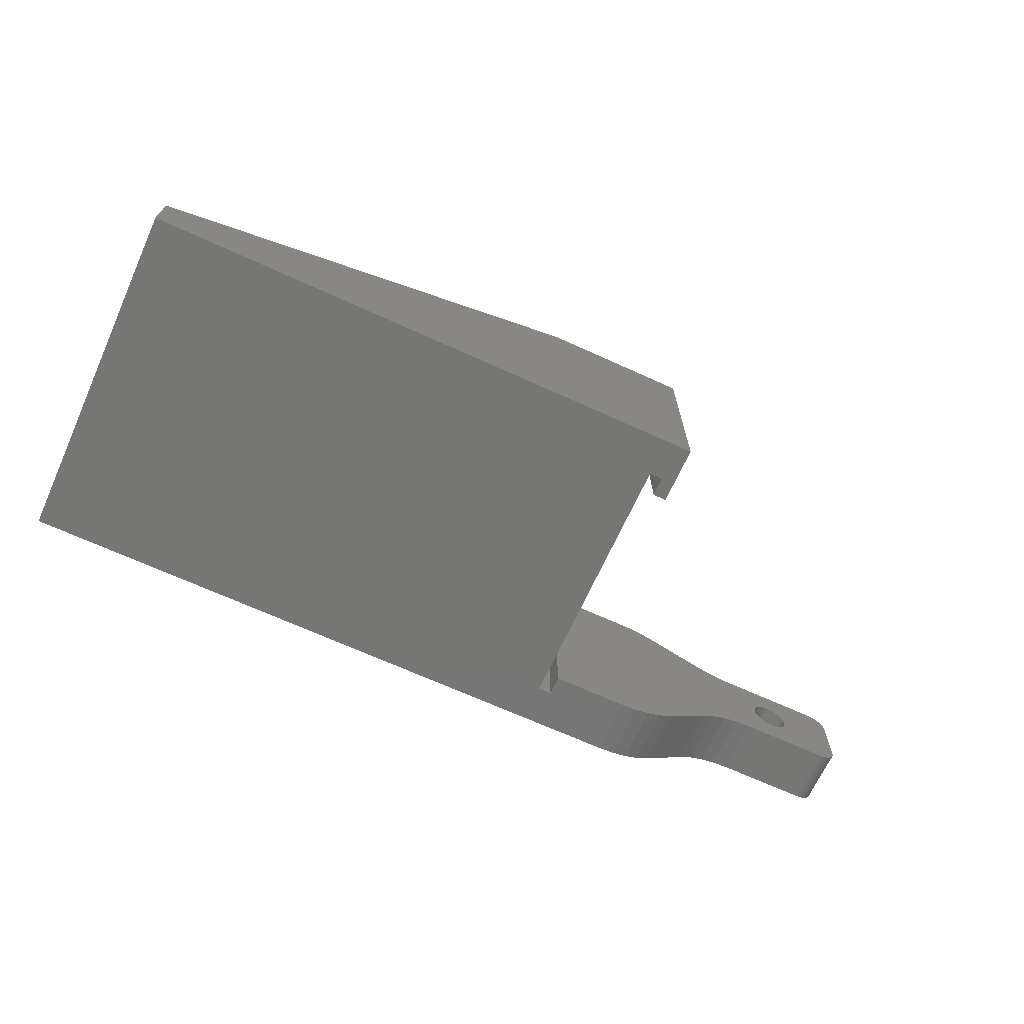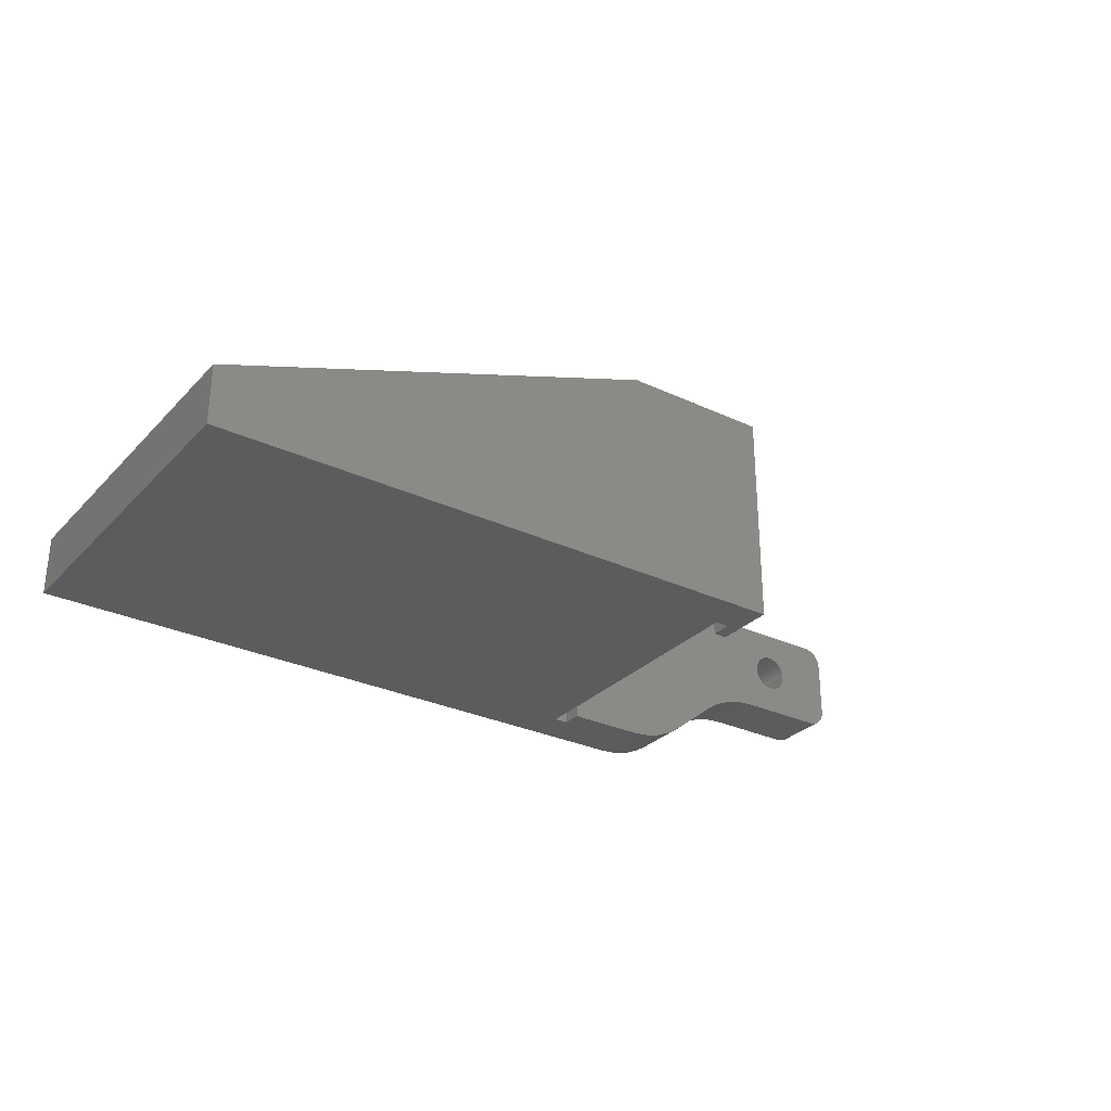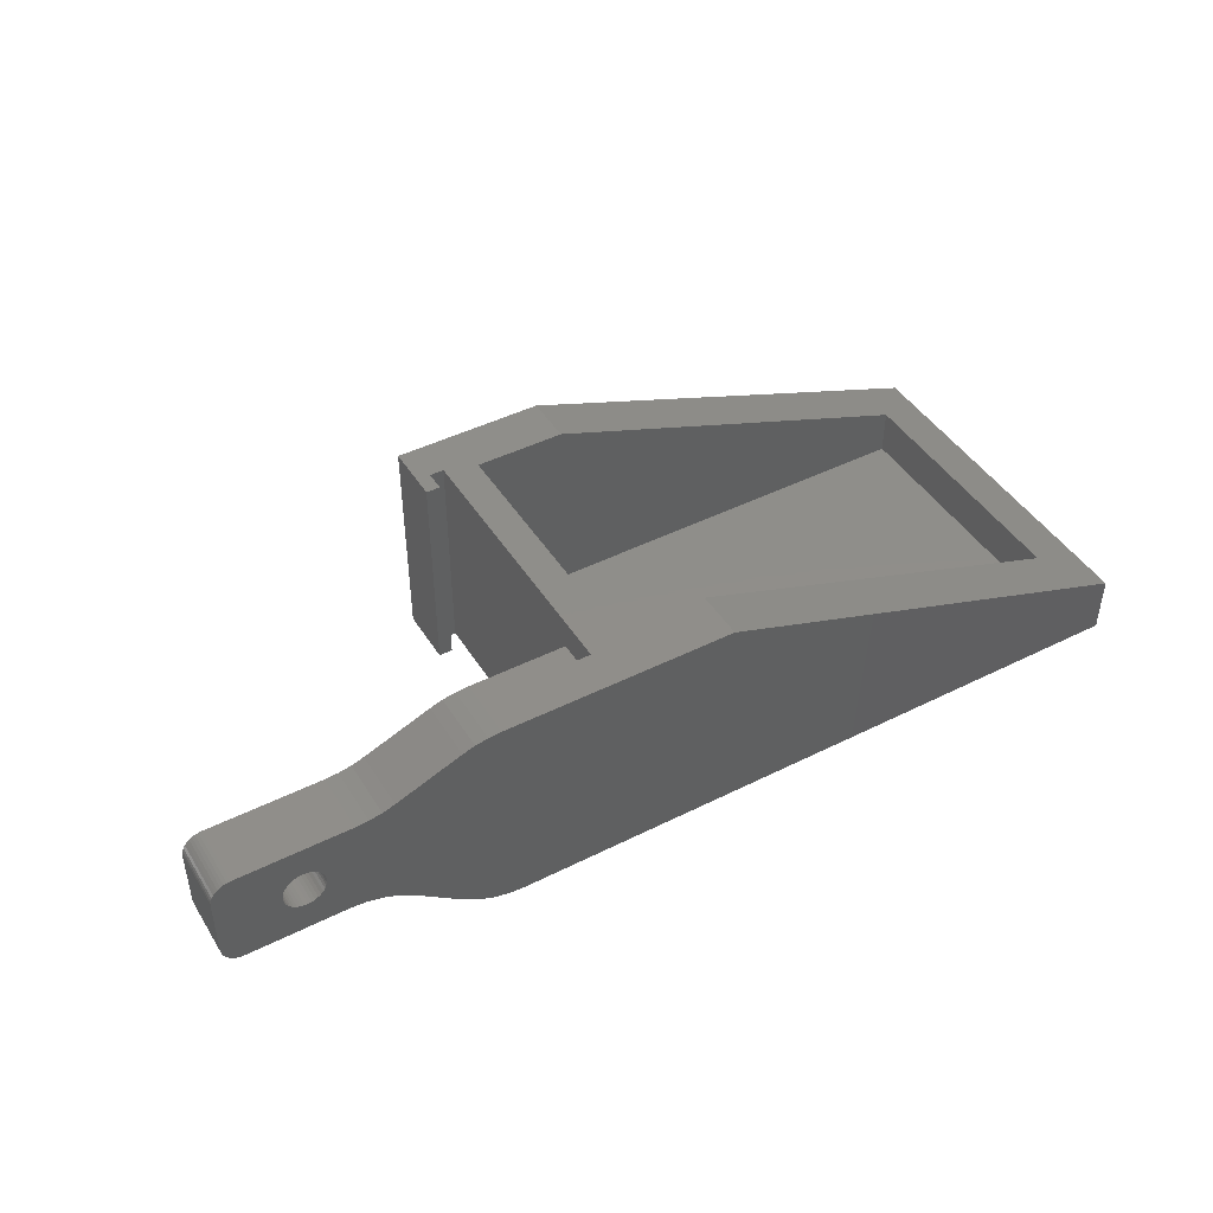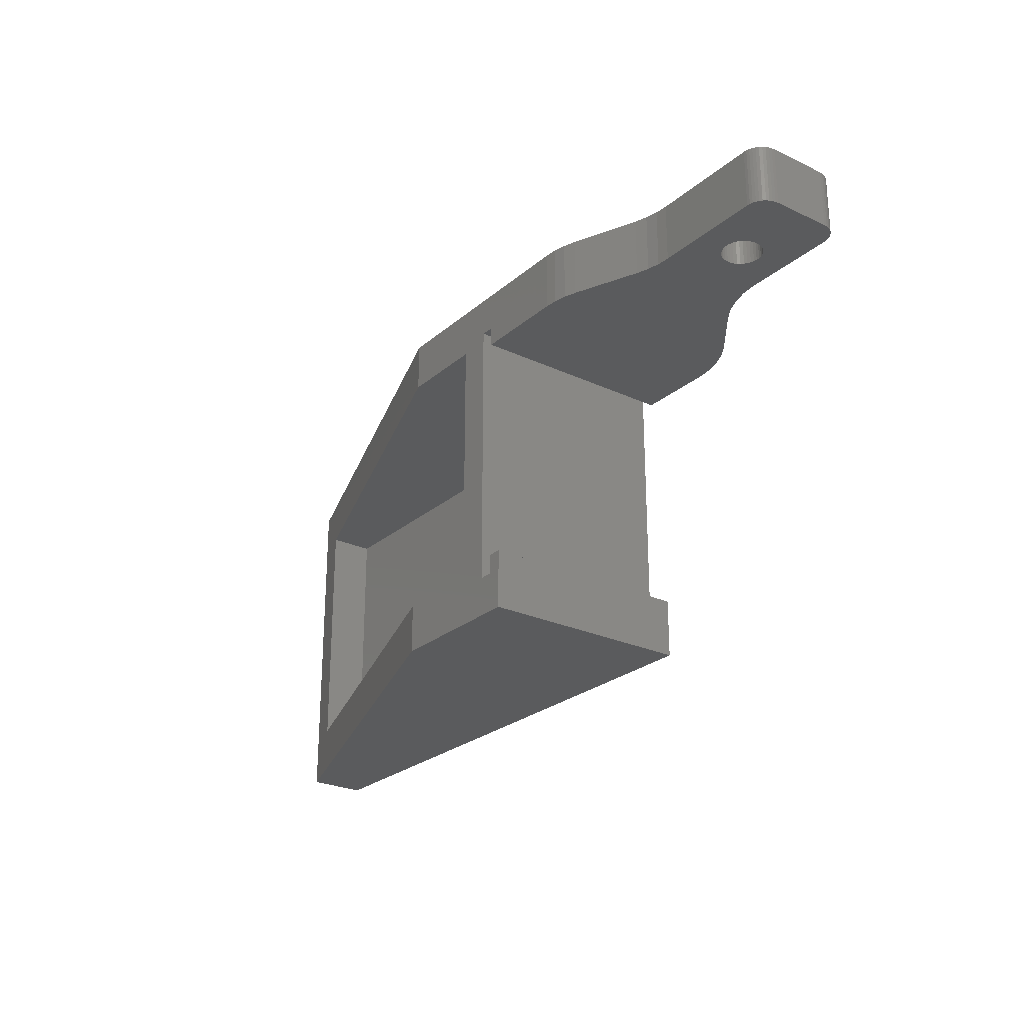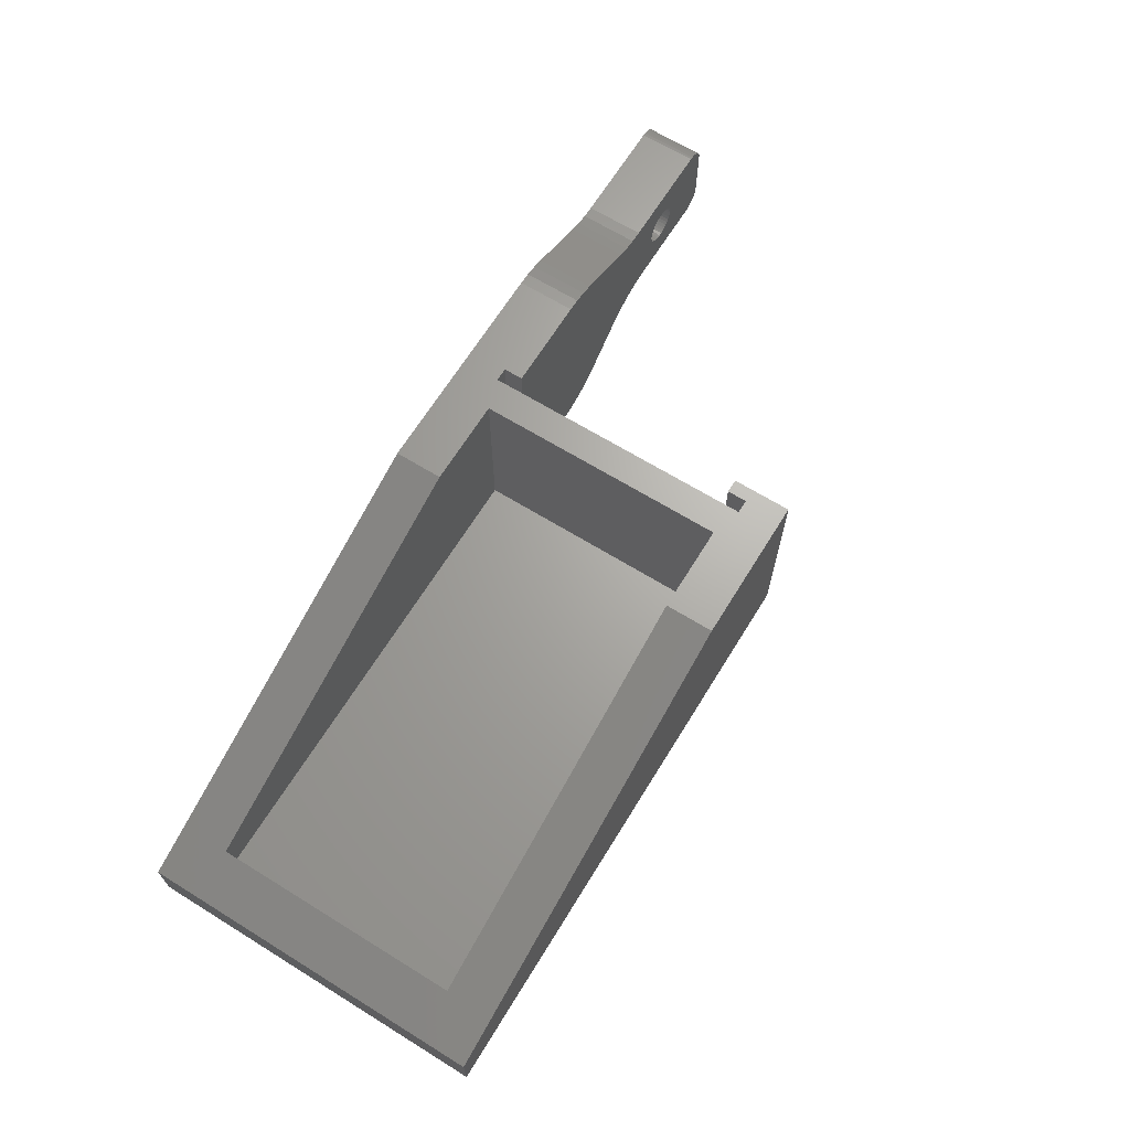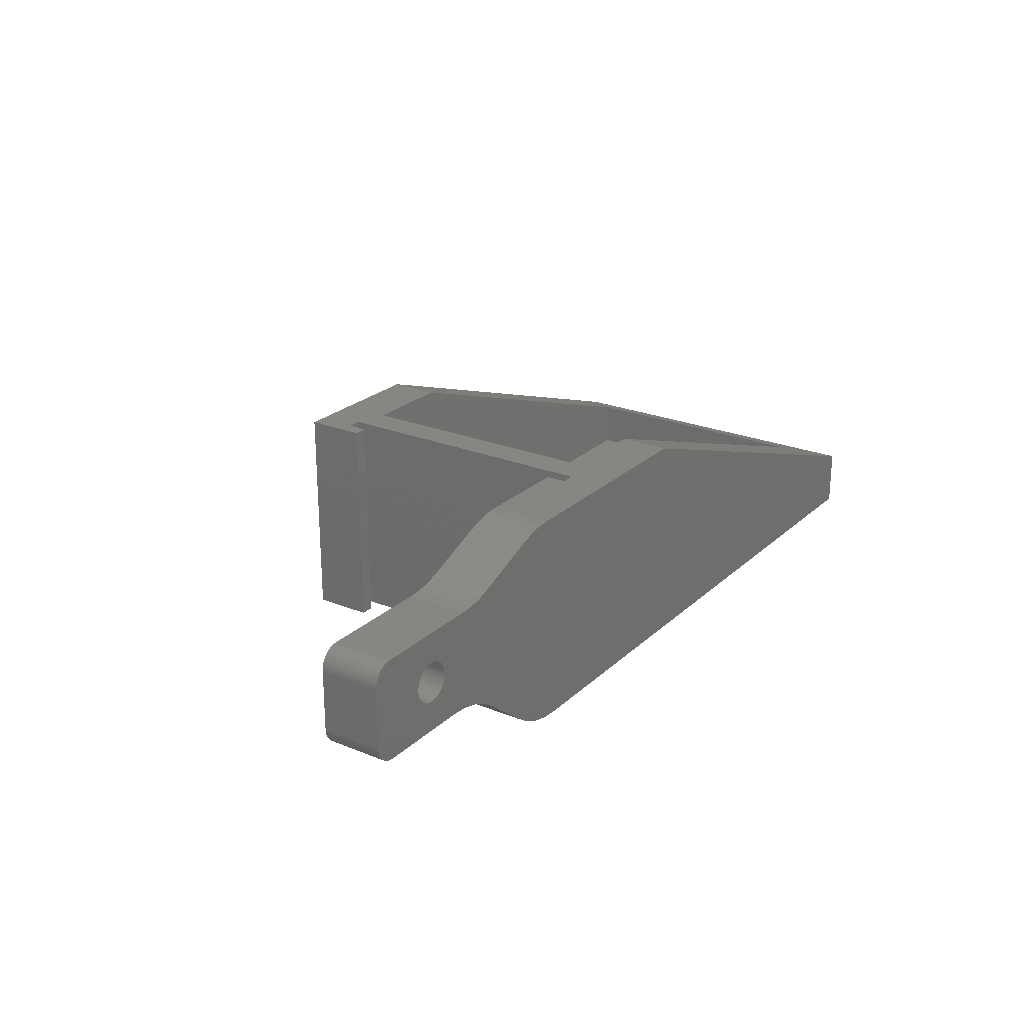
<metadata>
{"format":"stl","ext":"stl","renderer":"f3d","projection":"perspective","resolution":1024,"background":"white","views":[{"elev":-68.4,"azim":155.5,"up":"+Y"},{"elev":-29.4,"azim":145.4,"up":"+Y"},{"elev":44.8,"azim":-30.2,"up":"+Y"},{"elev":-25.3,"azim":-126.8,"up":"+Z"},{"elev":66.7,"azim":121.7,"up":"+Y"},{"elev":23.9,"azim":-55.8,"up":"+Y"}]}
</metadata>
<code>
# stl→obj: 186 verts, 372 faces
v -2.007 1.776 -6
v -2.007 1.776 -9
v -2.007 -9.224 -6
v -2.007 -9.224 -9
v -5.253 -9.224 6
v -1.307 -9.224 6
v -5.253 -9.224 9
v -1.307 -9.224 7
v -0.6071 -9.224 7
v -1.307 -9.224 -6
v -1.307 -9.224 -7
v -0.6071 -9.224 -7
v 27.99 -9.224 -9
v 27.99 -9.224 9
v 27.99 -6.224 9
v 27.99 -6.224 -9
v 5.493 1.776 6.5
v 5.493 1.776 9
v 25.49 -5.336 6.5
v 25.49 -5.336 -6.5
v 5.493 1.776 -6.5
v 5.493 1.776 -9
v 0.9929 1.776 -6.5
v -6.044 1.776 9
v 0.9929 1.776 6.5
v -1.307 1.776 -6
v -1.307 1.776 -7
v -0.6071 1.776 -7
v -1.307 1.776 6
v -6.044 1.776 6
v -1.307 1.776 7
v -0.6071 1.776 7
v -13.76 -5.224 9
v -14.98 -3.576 9
v -15.13 -3.652 9
v -19.51 -1.224 9
v -19.51 -4.224 9
v -16.5 -2.809 9
v -18.51 -5.224 9
v -15.8 -3.681 9
v -15.96 -3.617 9
v -18.66 -0.2368 9
v -18.82 -0.2734 9
v -16.23 -2.033 9
v -16.34 -2.165 9
v -14.63 -3.212 9
v -14.56 -3.058 9
v -14.52 -2.893 9
v -19.4 -4.678 9
v -19.32 -4.812 9
v -16.42 -3.136 9
v -18.51 -0.2245 9
v -16.1 -1.92 9
v -15.96 -1.832 9
v -12.97 -0.2245 9
v -15.3 -1.747 9
v -15.13 -1.797 9
v -15.3 -3.702 9
v -15.46 -3.724 9
v -15.63 -3.716 9
v -16.1 -3.528 9
v -16.23 -3.416 9
v -18.66 -5.212 9
v -16.34 -3.284 9
v -18.82 -5.176 9
v -16.47 -2.976 9
v -19.49 -4.381 9
v -19.46 -4.534 9
v -19.21 -4.932 9
v -19.09 -5.034 9
v -18.96 -5.115 9
v -19.32 -0.6367 9
v -19.4 -0.7705 9
v -19.21 -0.5174 9
v -16.42 -2.313 9
v -19.09 -0.4155 9
v -18.96 -0.3335 9
v -14.85 -3.475 9
v -12.92 -5.295 9
v -14.73 -3.353 9
v -12.11 -5.506 9
v -11.34 -5.851 9
v -16.5 -2.64 9
v -16.47 -2.473 9
v -19.49 -1.068 9
v -19.46 -0.9155 9
v -15.8 -1.768 9
v -15.63 -1.733 9
v -15.46 -1.725 9
v -10.64 -6.32 9
v -8.377 -8.129 9
v -6.093 -9.154 9
v -7.677 -8.598 9
v -6.908 -8.943 9
v -14.98 -1.873 9
v -14.85 -1.974 9
v -12.34 -0.1843 9
v -14.73 -2.096 9
v -11.72 -0.06448 9
v -14.63 -2.237 9
v -14.51 -2.724 9
v -14.52 -2.555 9
v -14.56 -2.391 9
v -6.677 1.735 9
v -7.299 1.615 9
v -7.901 1.418 9
v -11.11 0.1331 9
v 25.49 -7.724 6.5
v 25.49 -7.724 -6.5
v 0.9929 -7.724 6.5
v 0.9929 -7.724 -6.5
v -19.51 -4.224 6
v -19.51 -1.224 6
v -16.5 -2.64 6
v -14.51 -2.724 6
v -14.52 -2.893 6
v -16.47 -2.473 6
v -19.49 -1.068 6
v -16.42 -2.313 6
v -11.11 0.1331 6
v -7.901 1.418 6
v -14.63 -2.237 6
v -14.85 -1.974 6
v -14.98 -1.873 6
v -12.97 -0.2245 6
v -15.13 -1.797 6
v -18.51 -0.2245 6
v -15.8 -1.768 6
v -15.96 -1.832 6
v -19.46 -0.9155 6
v -19.4 -0.7705 6
v -19.32 -0.6367 6
v -18.96 -0.3335 6
v -16.34 -2.165 6
v -19.09 -0.4155 6
v -19.21 -0.5174 6
v -19.21 -4.932 6
v -19.32 -4.812 6
v -16.42 -3.136 6
v -16.23 -3.416 6
v -16.1 -3.528 6
v -18.51 -5.224 6
v -15.96 -3.617 6
v -16.1 -1.92 6
v -16.23 -2.033 6
v -18.66 -0.2368 6
v -18.82 -0.2734 6
v -16.5 -2.809 6
v -16.47 -2.976 6
v -19.49 -4.381 6
v -18.66 -5.212 6
v -18.82 -5.176 6
v -16.34 -3.284 6
v -18.96 -5.115 6
v -19.09 -5.034 6
v -19.4 -4.678 6
v -19.46 -4.534 6
v -15.3 -3.702 6
v -15.13 -3.652 6
v -13.76 -5.224 6
v -14.98 -3.576 6
v -12.92 -5.295 6
v -14.85 -3.475 6
v -12.11 -5.506 6
v -14.63 -3.212 6
v -14.56 -3.058 6
v -14.52 -2.555 6
v -14.56 -2.391 6
v -6.677 1.735 6
v -7.299 1.615 6
v -15.3 -1.747 6
v -15.46 -1.725 6
v -15.63 -1.733 6
v -15.8 -3.681 6
v -15.63 -3.716 6
v -15.46 -3.724 6
v -14.73 -2.096 6
v -12.34 -0.1843 6
v -11.72 -0.06448 6
v -6.908 -8.943 6
v -7.677 -8.598 6
v -6.093 -9.154 6
v -8.377 -8.129 6
v -10.64 -6.32 6
v -11.34 -5.851 6
v -14.73 -3.353 6
f 1 2 3
f 3 2 4
f 5 6 7
f 7 6 8
f 7 8 9
f 10 3 11
f 11 3 4
f 11 4 12
f 12 4 13
f 12 13 9
f 9 13 14
f 9 14 7
f 15 14 16
f 16 14 13
f 17 18 19
f 19 18 15
f 19 15 20
f 20 15 16
f 20 16 21
f 21 16 22
f 23 21 22
f 18 17 24
f 24 17 25
f 1 26 2
f 2 26 27
f 2 27 28
f 29 30 31
f 31 30 24
f 31 24 32
f 32 24 25
f 32 25 28
f 28 25 23
f 28 23 2
f 2 23 22
f 33 34 35
f 36 37 38
f 39 40 41
f 42 43 44
f 44 43 45
f 46 7 47
f 47 7 14
f 47 14 48
f 49 50 51
f 42 44 52
f 52 44 53
f 52 53 54
f 55 56 57
f 35 58 33
f 33 58 59
f 33 59 39
f 39 59 60
f 39 60 40
f 41 61 39
f 39 61 62
f 39 62 63
f 63 62 64
f 63 64 65
f 38 37 66
f 66 37 67
f 66 67 51
f 51 67 68
f 51 68 49
f 50 69 51
f 51 69 70
f 51 70 64
f 64 70 71
f 64 71 65
f 72 73 74
f 74 73 75
f 74 75 76
f 76 75 45
f 76 45 77
f 77 45 43
f 34 33 78
f 78 33 79
f 78 79 80
f 80 79 81
f 80 81 46
f 46 81 82
f 46 82 7
f 38 83 36
f 36 83 84
f 36 84 85
f 85 84 75
f 85 75 86
f 86 75 73
f 54 87 52
f 52 87 88
f 52 88 55
f 55 88 89
f 55 89 56
f 82 90 7
f 7 90 91
f 7 91 92
f 92 91 93
f 92 93 94
f 57 95 55
f 55 95 96
f 55 96 97
f 97 96 98
f 97 98 99
f 99 98 100
f 48 14 101
f 101 14 15
f 101 15 102
f 102 15 18
f 102 18 103
f 103 18 24
f 103 24 104
f 104 105 103
f 103 105 106
f 103 106 100
f 100 106 107
f 100 107 99
f 16 13 22
f 22 13 4
f 22 4 2
f 108 19 109
f 109 19 20
f 19 108 17
f 17 108 110
f 17 110 25
f 23 111 21
f 21 111 109
f 21 109 20
f 23 25 111
f 111 25 110
f 108 109 110
f 110 109 111
f 26 1 10
f 10 1 3
f 112 113 114
f 115 29 116
f 116 29 6
f 114 113 117
f 117 113 118
f 117 118 119
f 120 121 122
f 123 124 125
f 125 124 126
f 127 128 129
f 118 130 119
f 119 130 131
f 119 131 132
f 133 134 135
f 135 134 119
f 135 119 136
f 136 119 132
f 137 138 139
f 140 141 142
f 142 141 143
f 129 144 127
f 127 144 145
f 127 145 146
f 146 145 134
f 146 134 147
f 147 134 133
f 114 148 112
f 112 148 149
f 112 149 150
f 150 149 139
f 142 151 140
f 140 151 152
f 140 152 153
f 153 152 154
f 153 154 139
f 139 154 155
f 139 155 137
f 138 156 139
f 139 156 157
f 139 157 150
f 158 159 160
f 160 159 161
f 160 161 162
f 162 161 163
f 162 163 164
f 5 165 6
f 6 165 166
f 6 166 116
f 115 167 29
f 29 167 168
f 29 168 30
f 30 168 122
f 30 122 169
f 169 122 121
f 169 121 170
f 126 171 125
f 125 171 172
f 125 172 127
f 127 172 173
f 127 173 128
f 143 174 142
f 142 174 175
f 142 175 160
f 160 175 176
f 160 176 158
f 123 125 177
f 177 125 178
f 177 178 122
f 122 178 179
f 122 179 120
f 180 181 182
f 182 181 183
f 182 183 5
f 183 184 5
f 5 184 185
f 5 185 165
f 165 185 164
f 165 164 186
f 186 164 163
f 10 11 26
f 26 11 27
f 11 12 27
f 27 12 28
f 12 9 28
f 28 9 32
f 9 8 32
f 32 8 31
f 8 6 31
f 31 6 29
f 107 106 120
f 120 106 121
f 125 127 55
f 55 127 52
f 113 36 85
f 113 85 118
f 118 85 86
f 118 86 130
f 130 86 73
f 130 73 131
f 131 73 72
f 131 72 132
f 132 72 74
f 132 74 136
f 136 74 76
f 136 76 135
f 135 76 77
f 135 77 133
f 133 77 43
f 133 43 147
f 147 43 42
f 147 42 146
f 146 42 52
f 146 52 127
f 36 113 37
f 37 113 112
f 142 39 63
f 142 63 151
f 151 63 65
f 151 65 152
f 152 65 71
f 152 71 154
f 154 71 70
f 154 70 155
f 155 70 69
f 155 69 137
f 137 69 50
f 137 50 138
f 138 50 49
f 138 49 156
f 156 49 68
f 156 68 157
f 157 68 67
f 157 67 150
f 150 67 37
f 150 37 112
f 33 39 160
f 160 39 142
f 91 90 183
f 183 90 184
f 5 7 92
f 5 92 182
f 182 92 94
f 182 94 180
f 180 94 93
f 180 93 181
f 181 93 91
f 181 91 183
f 33 160 162
f 33 162 79
f 79 162 164
f 79 164 81
f 81 164 185
f 81 185 82
f 82 185 184
f 82 184 90
f 107 120 179
f 107 179 99
f 99 179 178
f 99 178 97
f 97 178 125
f 97 125 55
f 121 106 105
f 121 105 170
f 170 105 104
f 170 104 169
f 169 104 24
f 169 24 30
f 116 101 115
f 115 101 102
f 115 102 167
f 167 102 103
f 167 103 168
f 168 103 100
f 168 100 122
f 122 100 98
f 122 98 177
f 177 98 96
f 177 96 123
f 123 96 95
f 123 95 124
f 124 95 57
f 124 57 126
f 126 57 56
f 126 56 171
f 171 56 89
f 171 89 172
f 172 89 88
f 172 88 173
f 173 88 87
f 173 87 128
f 128 87 54
f 128 54 129
f 129 54 53
f 129 53 144
f 144 53 44
f 144 44 145
f 145 44 45
f 145 45 134
f 134 45 75
f 134 75 119
f 119 75 84
f 119 84 117
f 117 84 83
f 117 83 114
f 114 83 38
f 114 38 148
f 148 38 66
f 148 66 149
f 149 66 51
f 149 51 139
f 139 51 64
f 139 64 153
f 153 64 62
f 153 62 140
f 140 62 61
f 140 61 141
f 141 61 41
f 141 41 143
f 143 41 40
f 143 40 174
f 174 40 60
f 174 60 175
f 175 60 59
f 175 59 176
f 176 59 58
f 176 58 158
f 158 58 35
f 158 35 159
f 159 35 34
f 159 34 161
f 161 34 78
f 161 78 163
f 163 78 80
f 163 80 186
f 186 80 46
f 186 46 165
f 165 46 47
f 165 47 166
f 166 47 48
f 166 48 116
f 116 48 101

</code>
